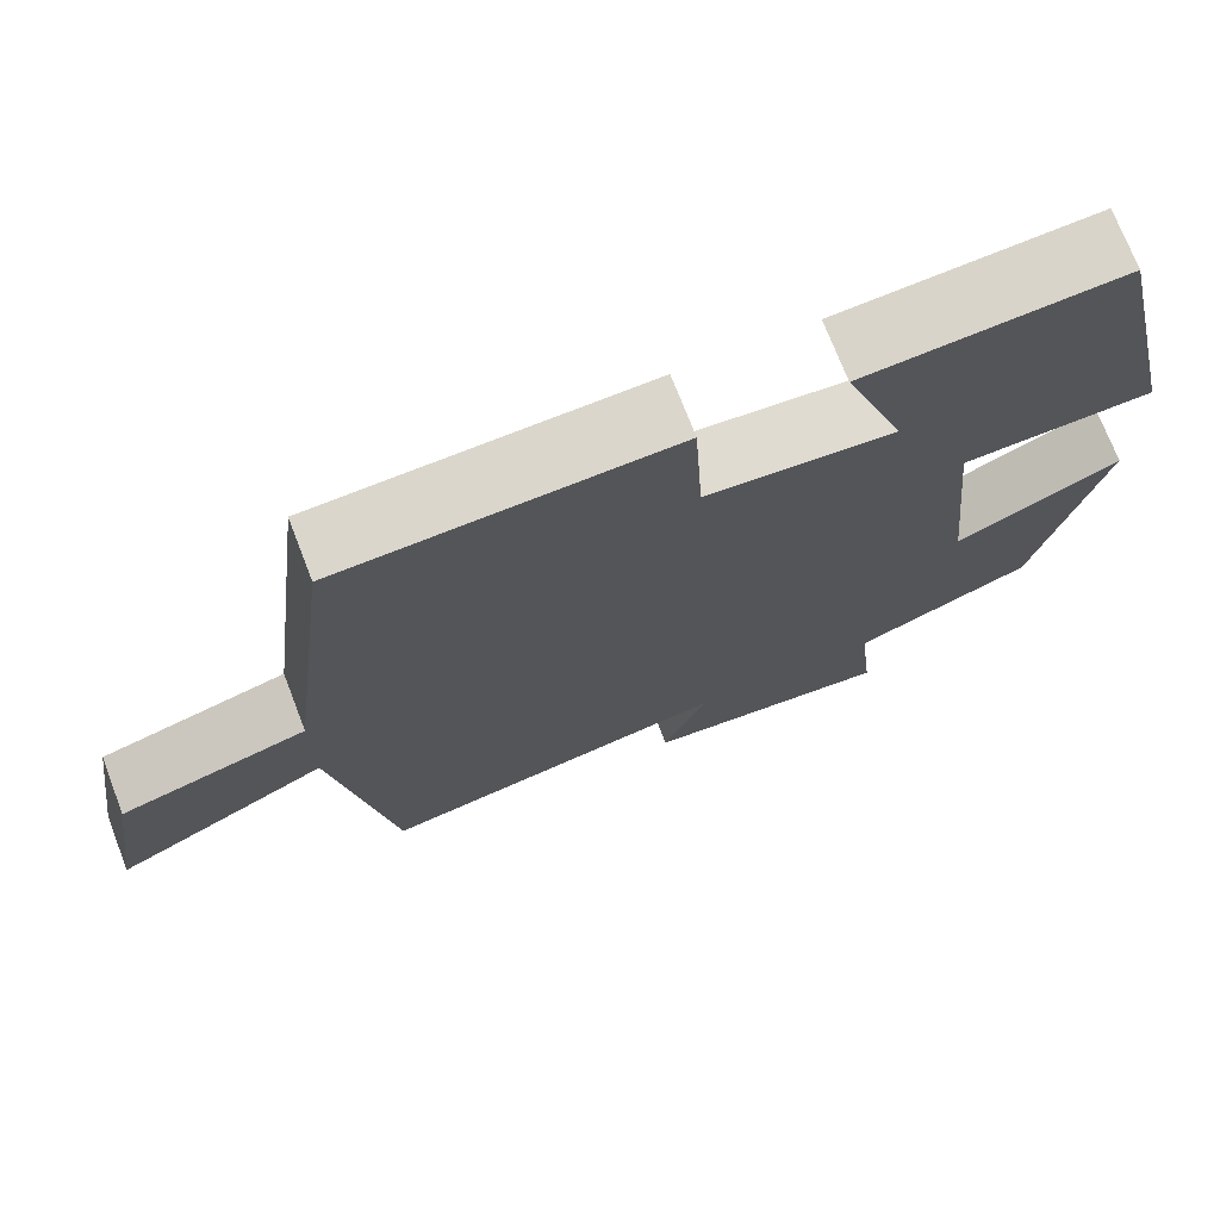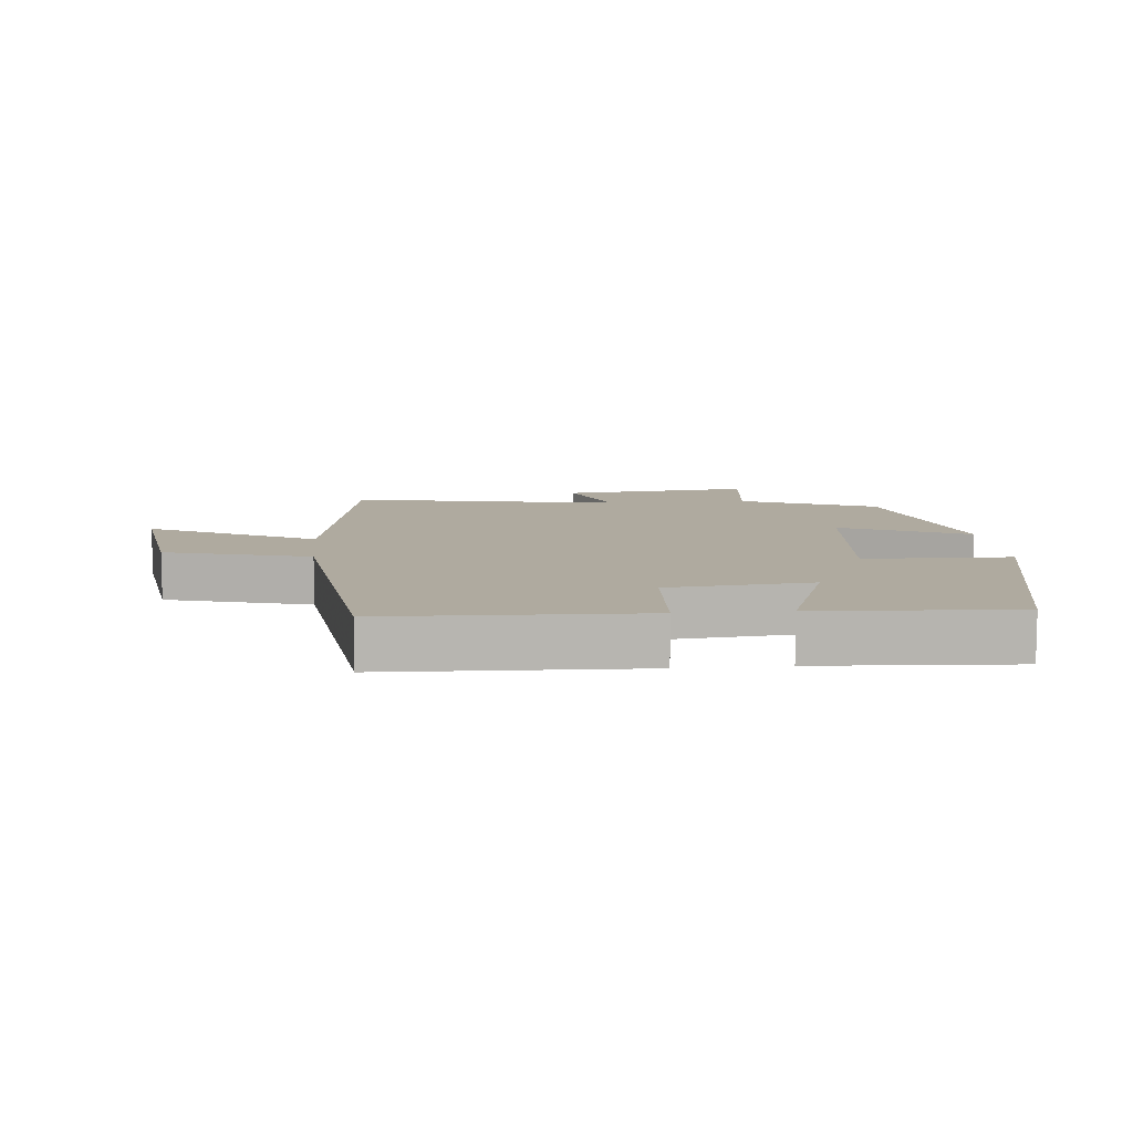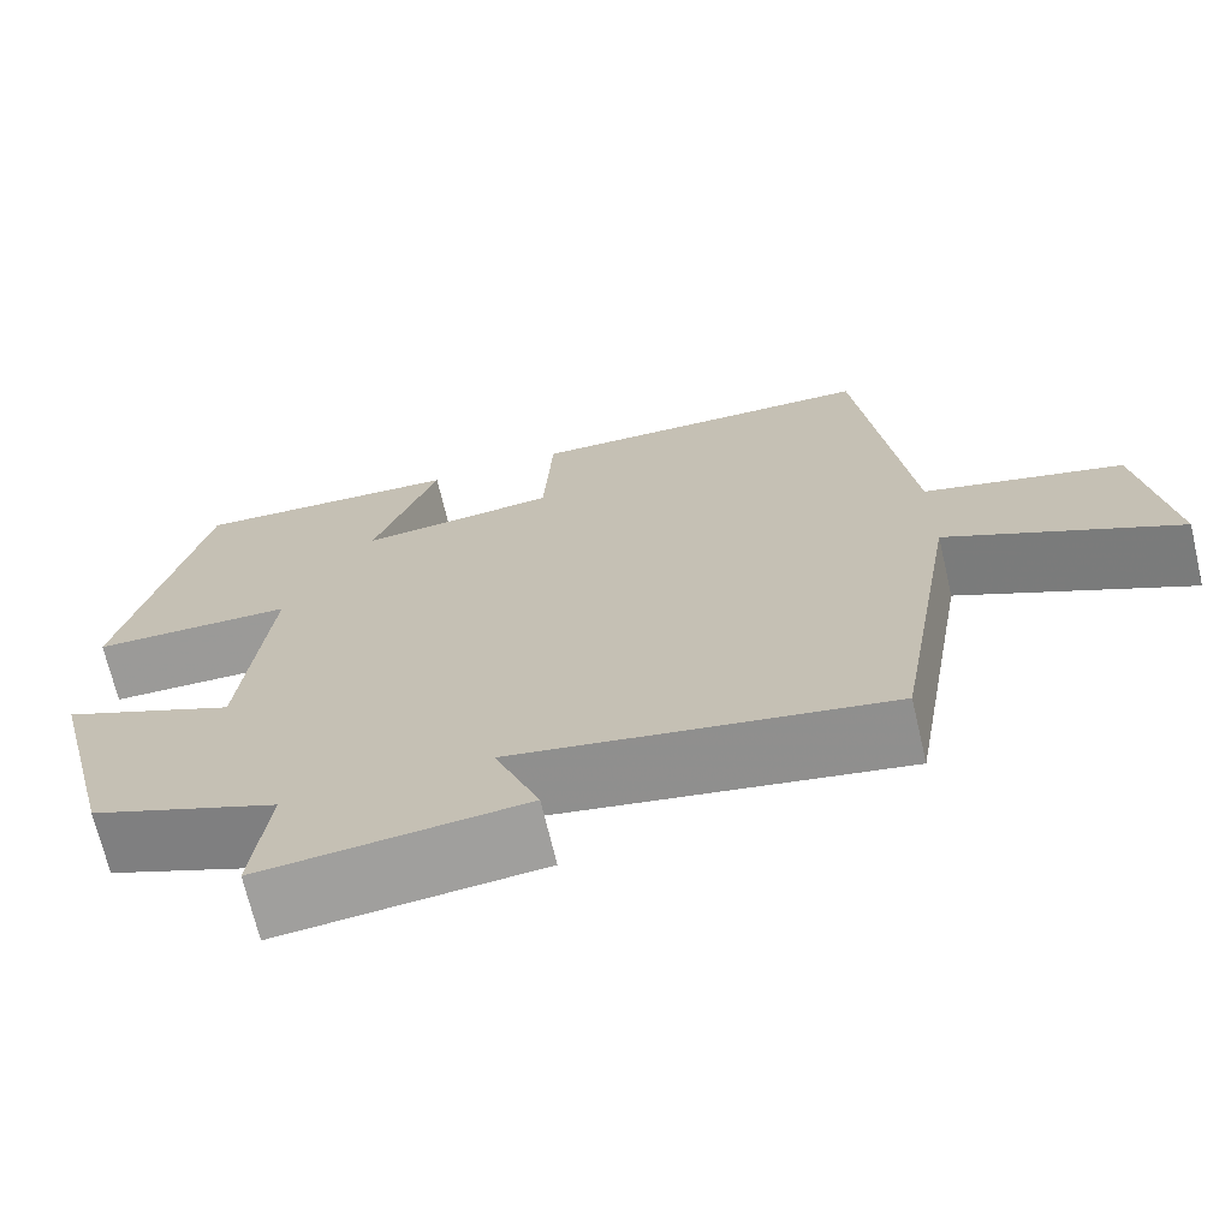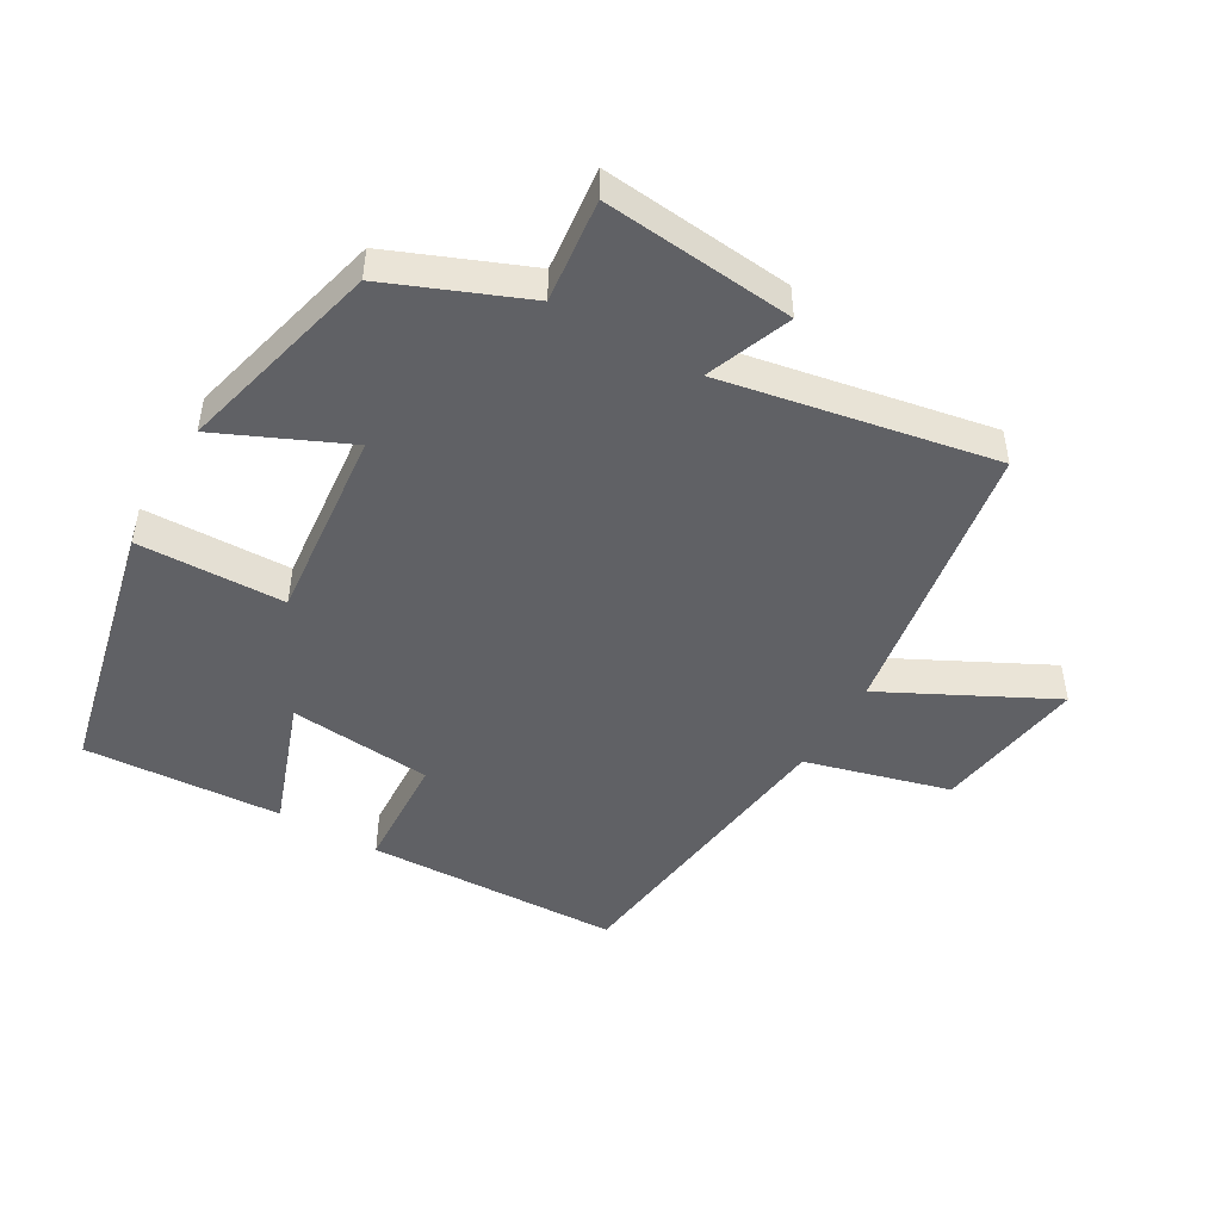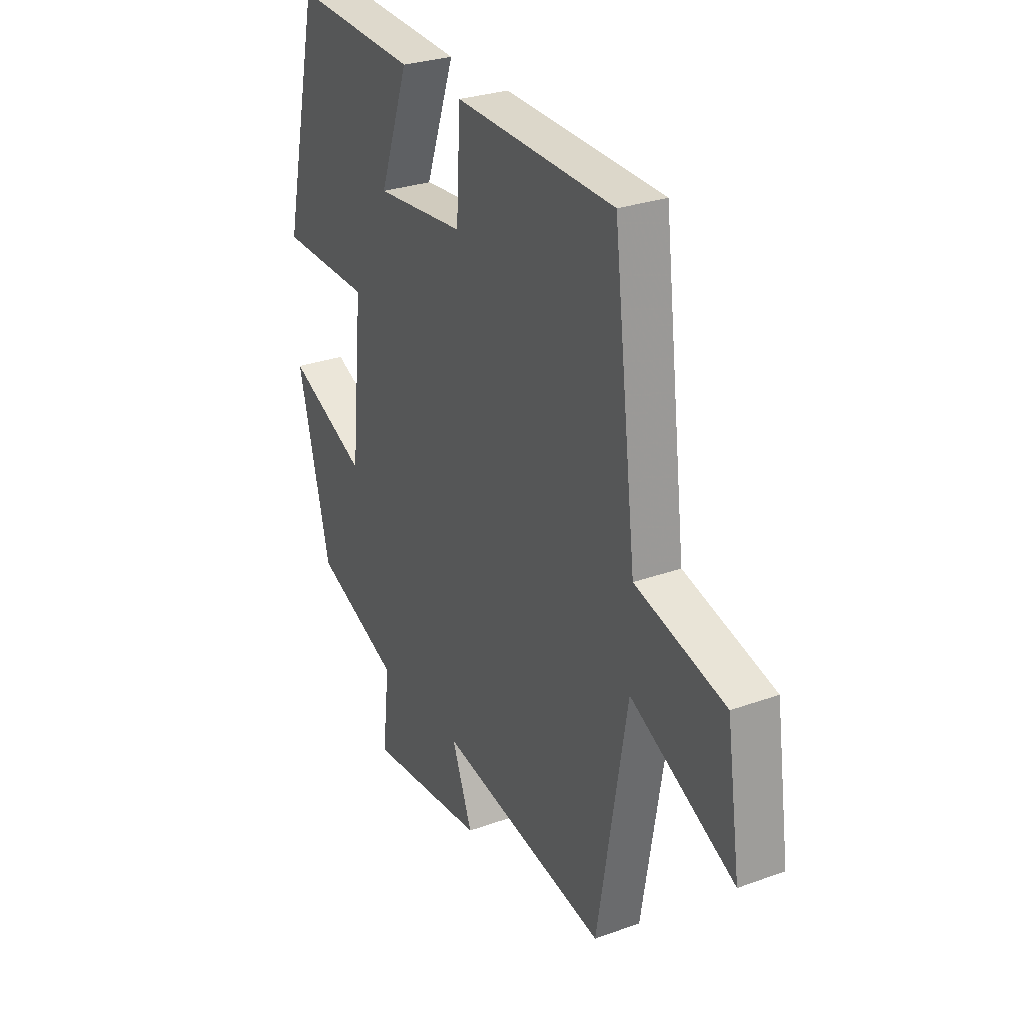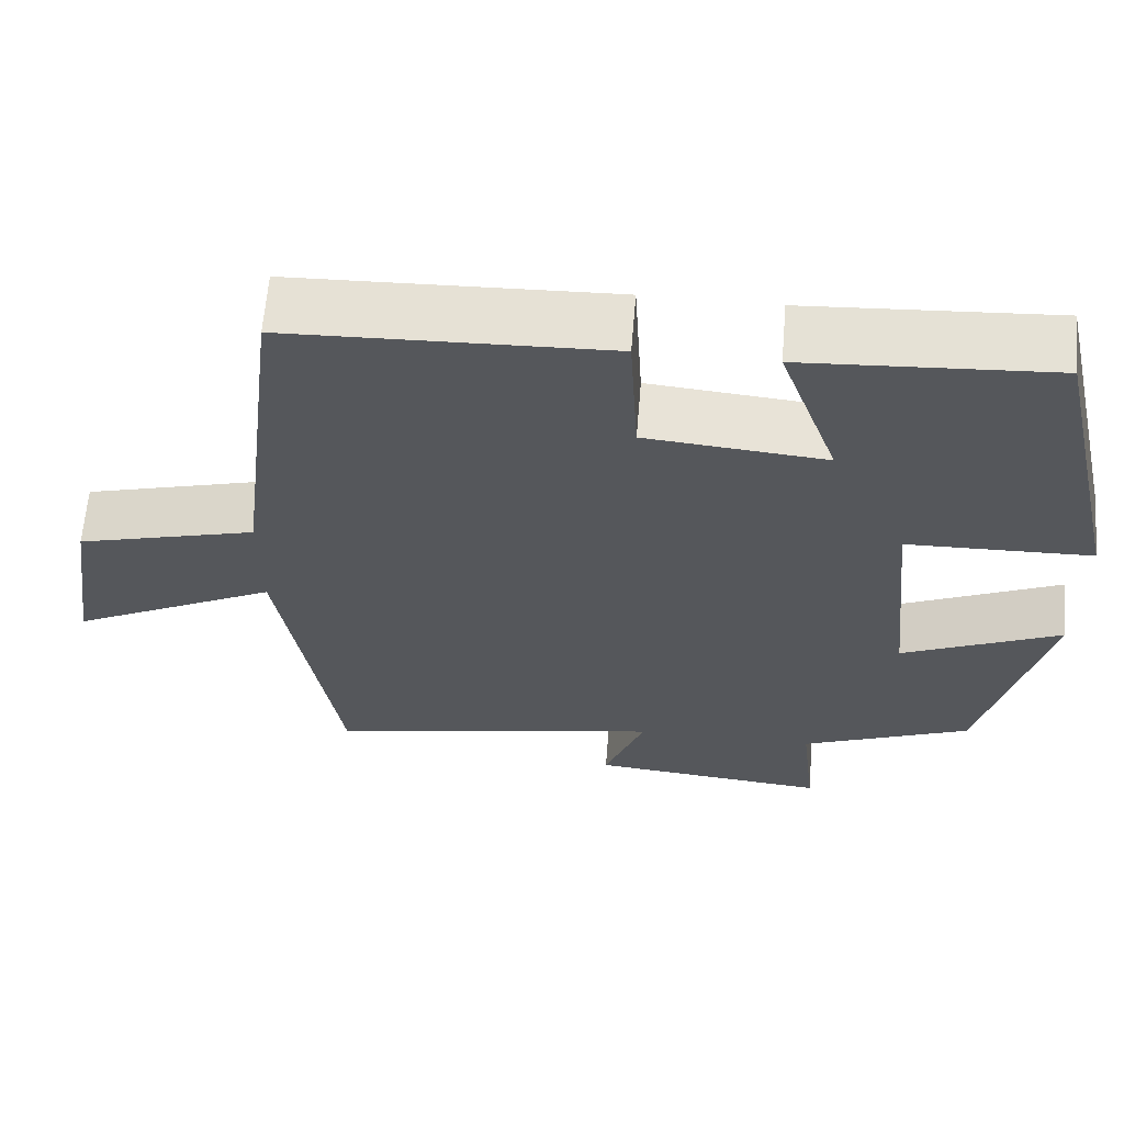
<metadata>
{"format":"obj","ext":"obj","renderer":"f3d","projection":"perspective","resolution":1024,"background":"white","views":[{"elev":72.6,"azim":-21.1,"up":"+Z"},{"elev":9.5,"azim":-5.4,"up":"+Y"},{"elev":-69.8,"azim":-166.8,"up":"+Z"},{"elev":-47.6,"azim":149.8,"up":"+Y"},{"elev":28.4,"azim":-118.6,"up":"+Z"},{"elev":63.2,"azim":4.7,"up":"+Z"}]}
</metadata>
<code>
v 0.409 0.07 0.519
v 0.5 0.07 0.117
v 0.275 0.07 0.111
v 0.305 0.07 -0.187
v 0.5 0.07 -0.099
v 0.421 0.07 -0.414
v 0.212 0.07 -0.5
v 0.23 0.07 -0.658
v -0.062 0.07 -0.63
v -0.012 0.07 -0.5
v -0.428 0.07 -0.578
v -0.5 0.07 -0.145
v -0.755 0.07 -0.275
v -0.721 0.07 -0.041
v -0.5 0.07 0.019
v -0.443 0.07 0.486
v -0.052 0.07 0.5
v -0.042 0.07 0.319
v 0.178 0.07 0.299
v 0.106 0.07 0.5
v 0.409 0 0.519
v 0.5 0 0.117
v 0.275 0 0.111
v 0.305 0 -0.187
v 0.5 0 -0.099
v 0.421 0 -0.414
v 0.212 0 -0.5
v 0.23 0 -0.658
v -0.062 0 -0.63
v -0.012 0 -0.5
v -0.428 0 -0.578
v -0.5 0 -0.145
v -0.755 0 -0.275
v -0.721 0 -0.041
v -0.5 0 0.019
v -0.443 0 0.486
v -0.052 0 0.5
v -0.042 0 0.319
v 0.178 0 0.299
v 0.106 0 0.5
f 1 2 3
f 20 1 3
f 19 20 3
f 18 19 3 4
f 15 16 17 18
f 15 18 4
f 12 13 14 15
f 12 15 4
f 11 12 4
f 10 11 4
f 7 8 9 10
f 6 7 10
f 5 6 10
f 4 5 10
f 23 22 21
f 23 21 40
f 23 40 39
f 24 23 39 38
f 38 37 36 35
f 24 38 35
f 35 34 33 32
f 24 35 32
f 24 32 31
f 24 31 30
f 30 29 28 27
f 30 27 26
f 30 26 25
f 30 25 24
f 1 21 22 2
f 2 22 23 3
f 3 23 24 4
f 4 24 25 5
f 5 25 26 6
f 6 26 27 7
f 7 27 28 8
f 8 28 29 9
f 9 29 30 10
f 10 30 31 11
f 11 31 32 12
f 12 32 33 13
f 13 33 34 14
f 14 34 35 15
f 15 35 36 16
f 16 36 37 17
f 17 37 38 18
f 18 38 39 19
f 19 39 40 20
f 20 40 21 1

</code>
